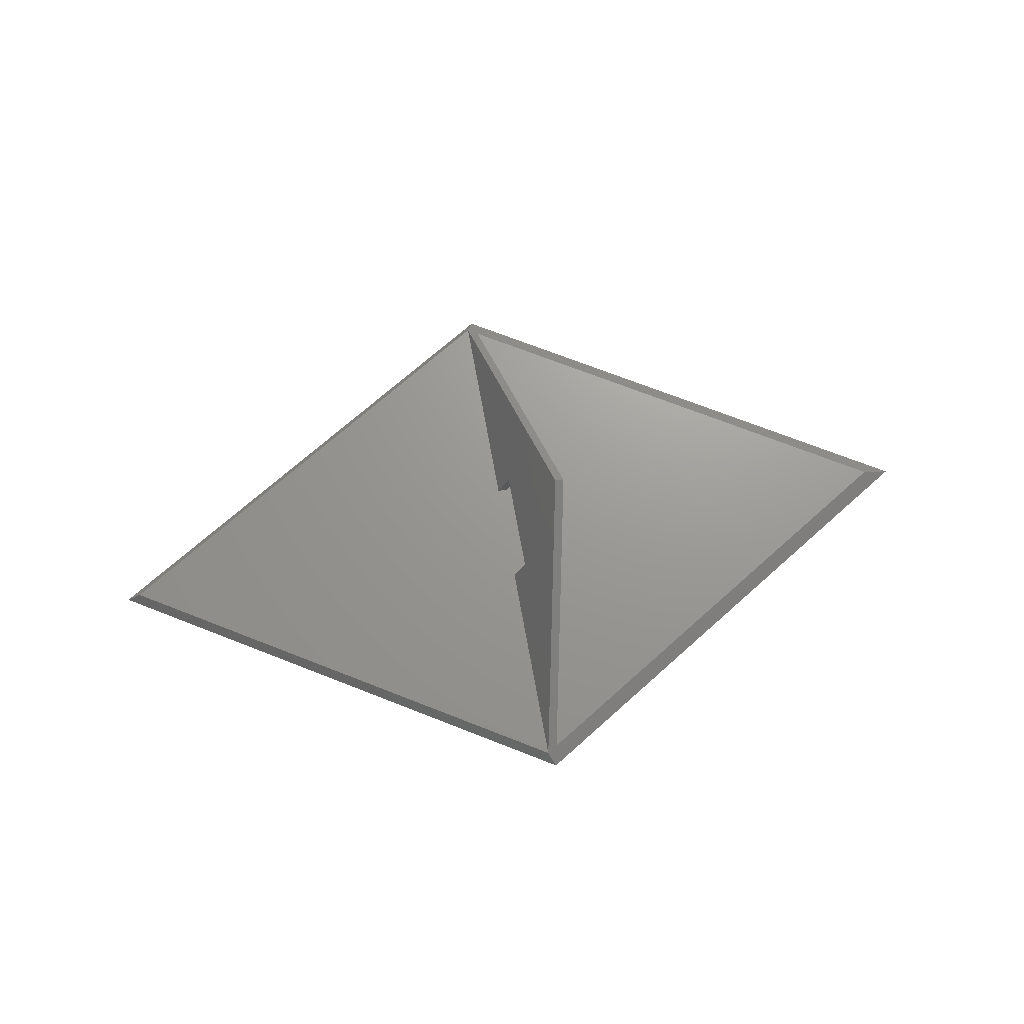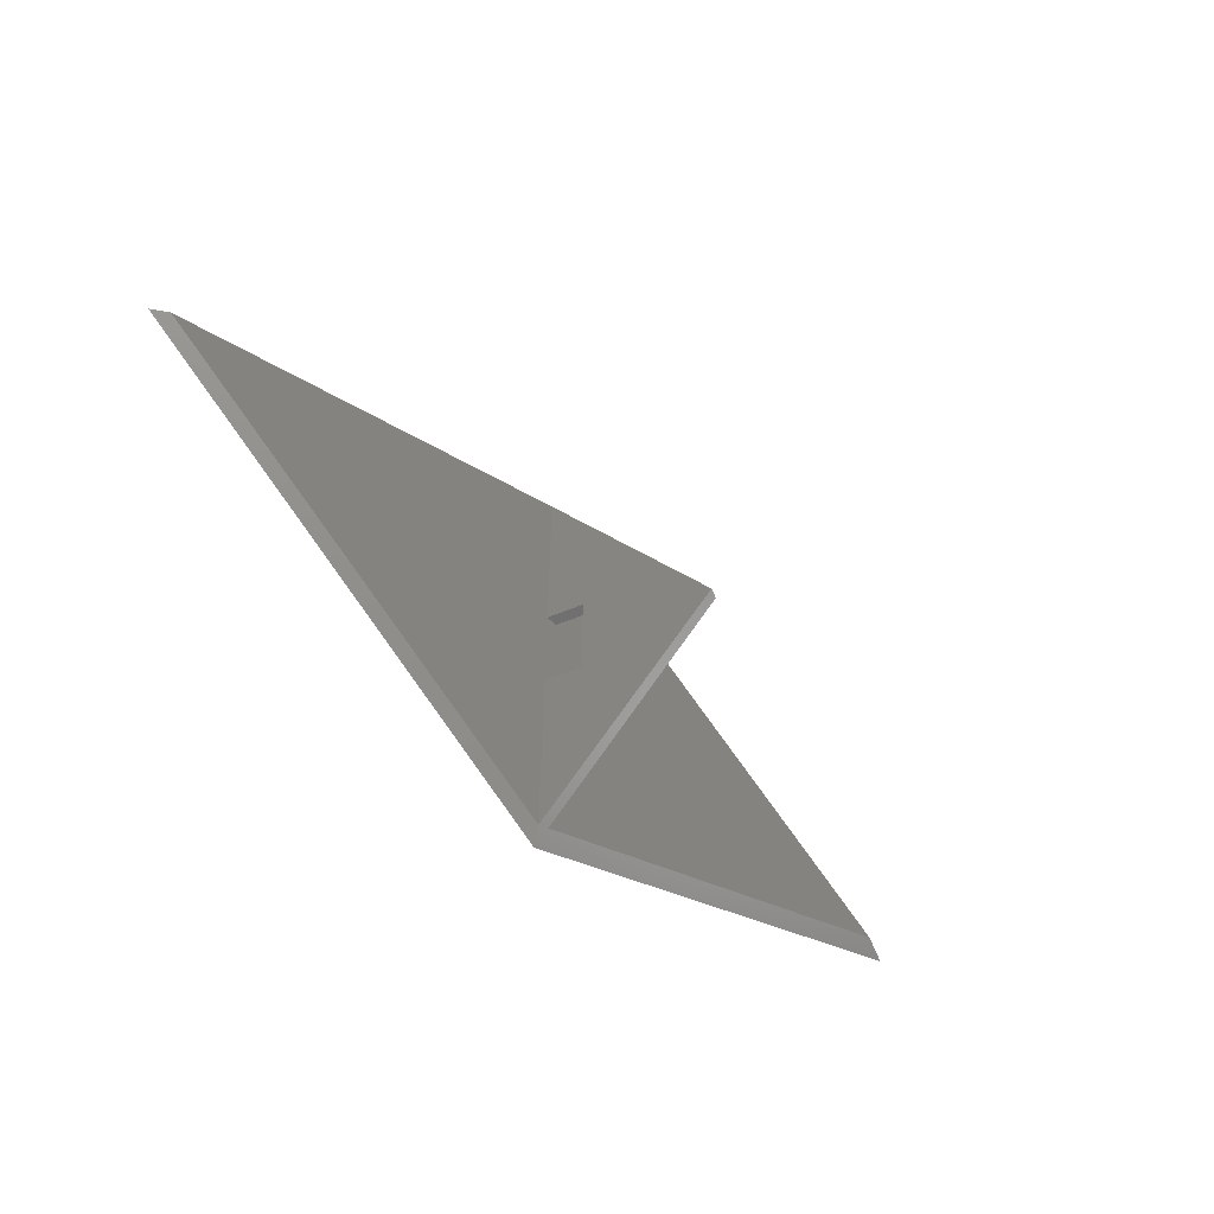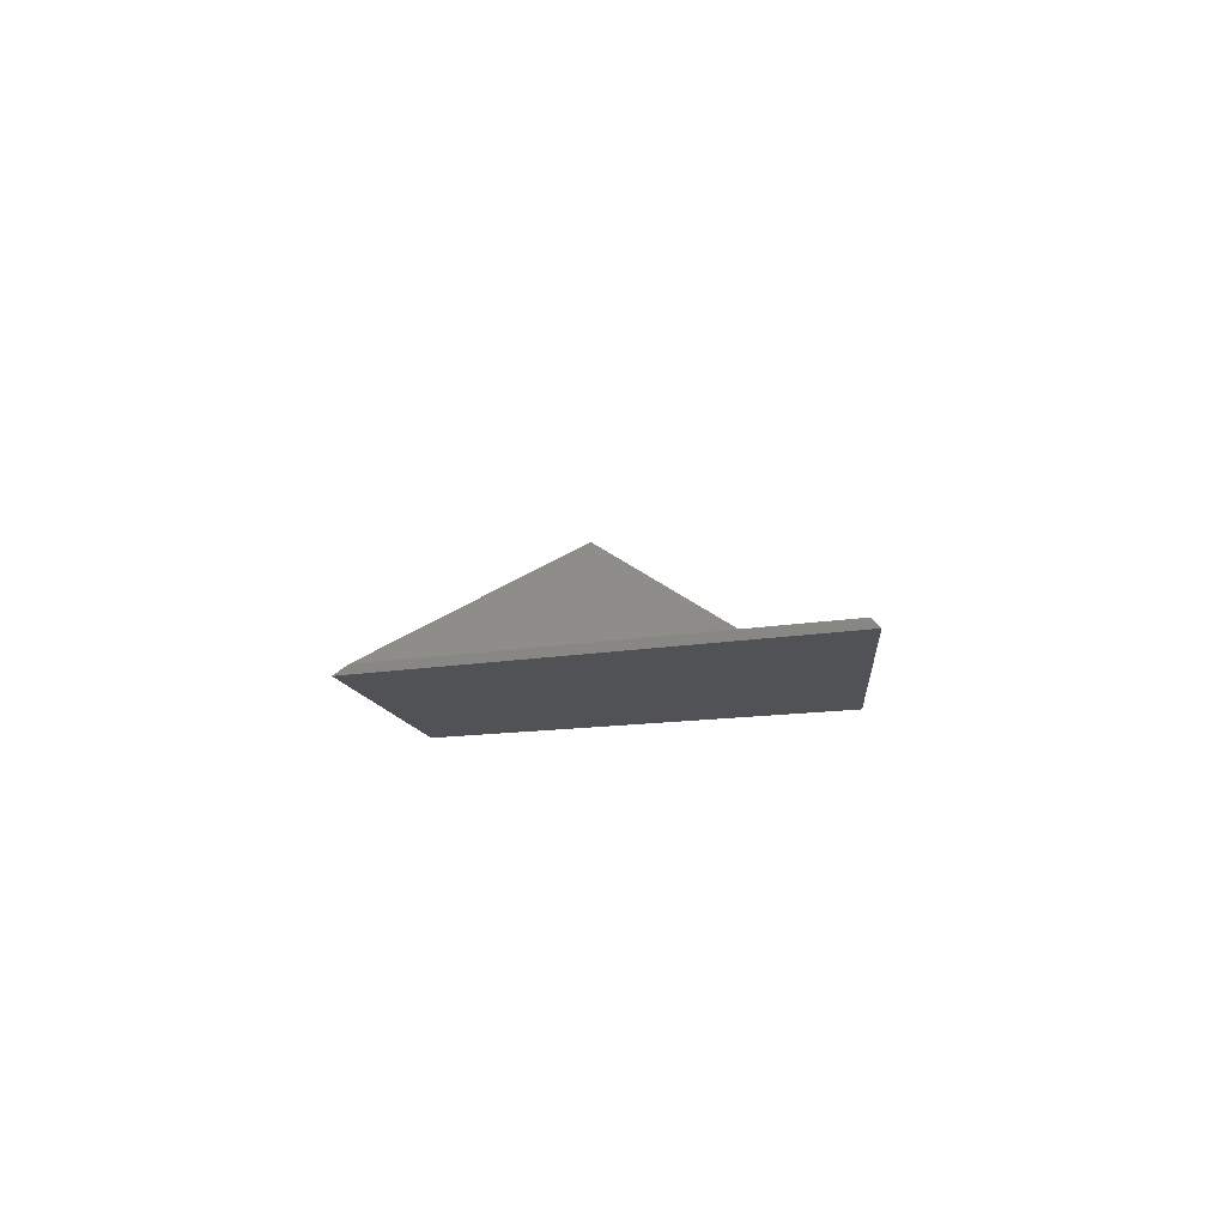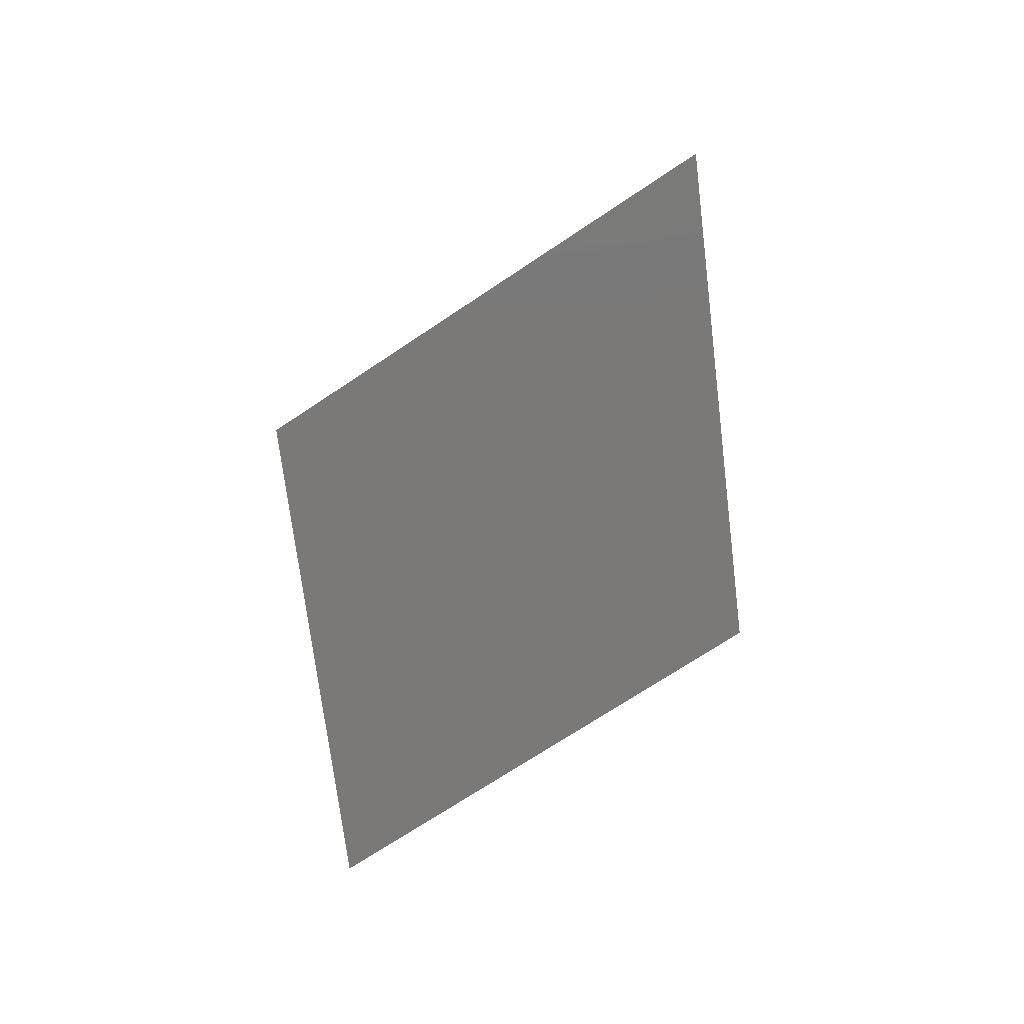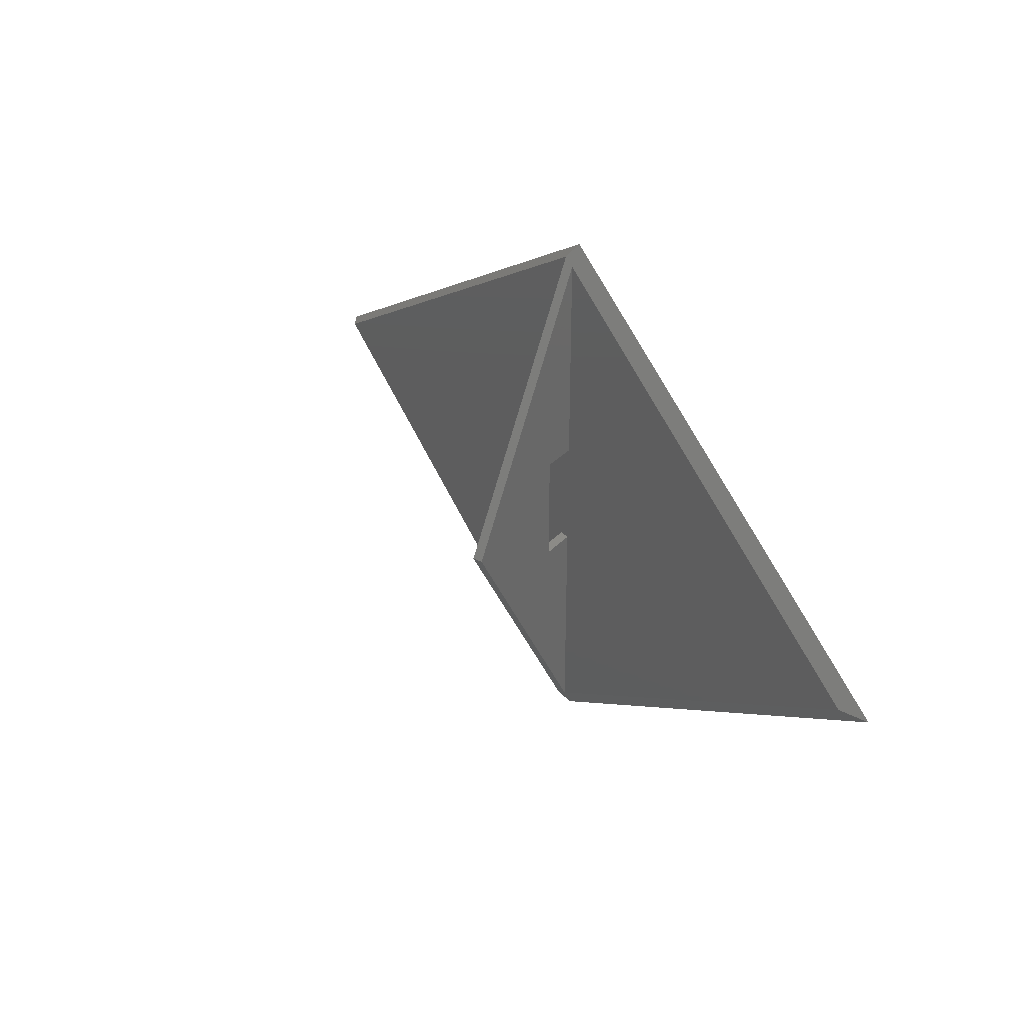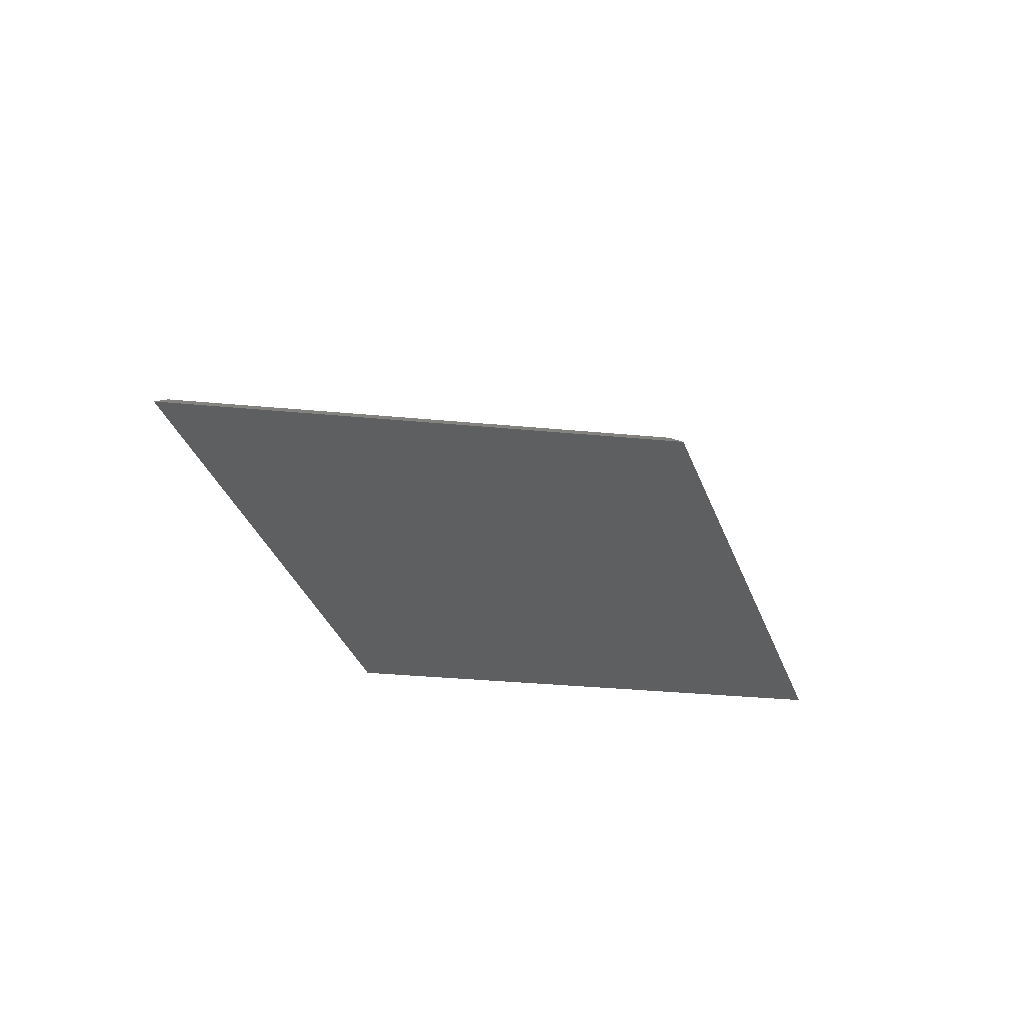
<metadata>
{"format":"stl","ext":"stl","renderer":"f3d","projection":"perspective","resolution":1024,"background":"white","views":[{"elev":69.7,"azim":-10.2,"up":"+Z"},{"elev":-60.3,"azim":-46.5,"up":"+Y"},{"elev":-9.2,"azim":-116.9,"up":"+Z"},{"elev":-72.4,"azim":65.3,"up":"+Z"},{"elev":33.5,"azim":56.6,"up":"+Y"},{"elev":-37.3,"azim":-38.5,"up":"+Z"}]}
</metadata>
<code>
# stl→obj: 24 verts, 34 faces
v 0 105.1 0
v 170.1 0 0
v 0 -105.1 0
v -170.1 0 0
v 159.7 0 4
v -2.472 100.2 4
v -164.6 0 4
v -2.472 -100.2 4
v 1.528 -97.73 4
v 1.528 97.73 4
v 17.54 20 45.92
v 1.528 20 4
v 1.528 -20 4
v 17.54 -20 45.92
v 21.66 0 56.71
v 6.111 -20 16
v 6.111 20 16
v -2.472 20 4
v 14.05 20 47.26
v 14.05 -20 47.26
v -2.472 -20 4
v 18.17 0 58.04
v 2.111 -20 16
v 2.111 20 16
f 1 2 3
f 4 1 3
f 5 2 1
f 6 5 1
f 6 1 4
f 7 6 4
f 7 4 3
f 8 7 3
f 8 3 2
f 5 8 2
f 9 5 10
f 8 6 7
f 10 11 12
f 9 13 14
f 15 14 11
f 16 11 14
f 17 11 16
f 6 18 19
f 8 20 21
f 22 19 20
f 23 20 19
f 24 23 19
f 13 21 23
f 13 23 16
f 18 12 17
f 18 17 24
f 21 13 12
f 21 12 18
f 23 24 17
f 23 17 16
f 6 22 10
f 15 10 22
f 8 9 15
f 22 8 15

</code>
